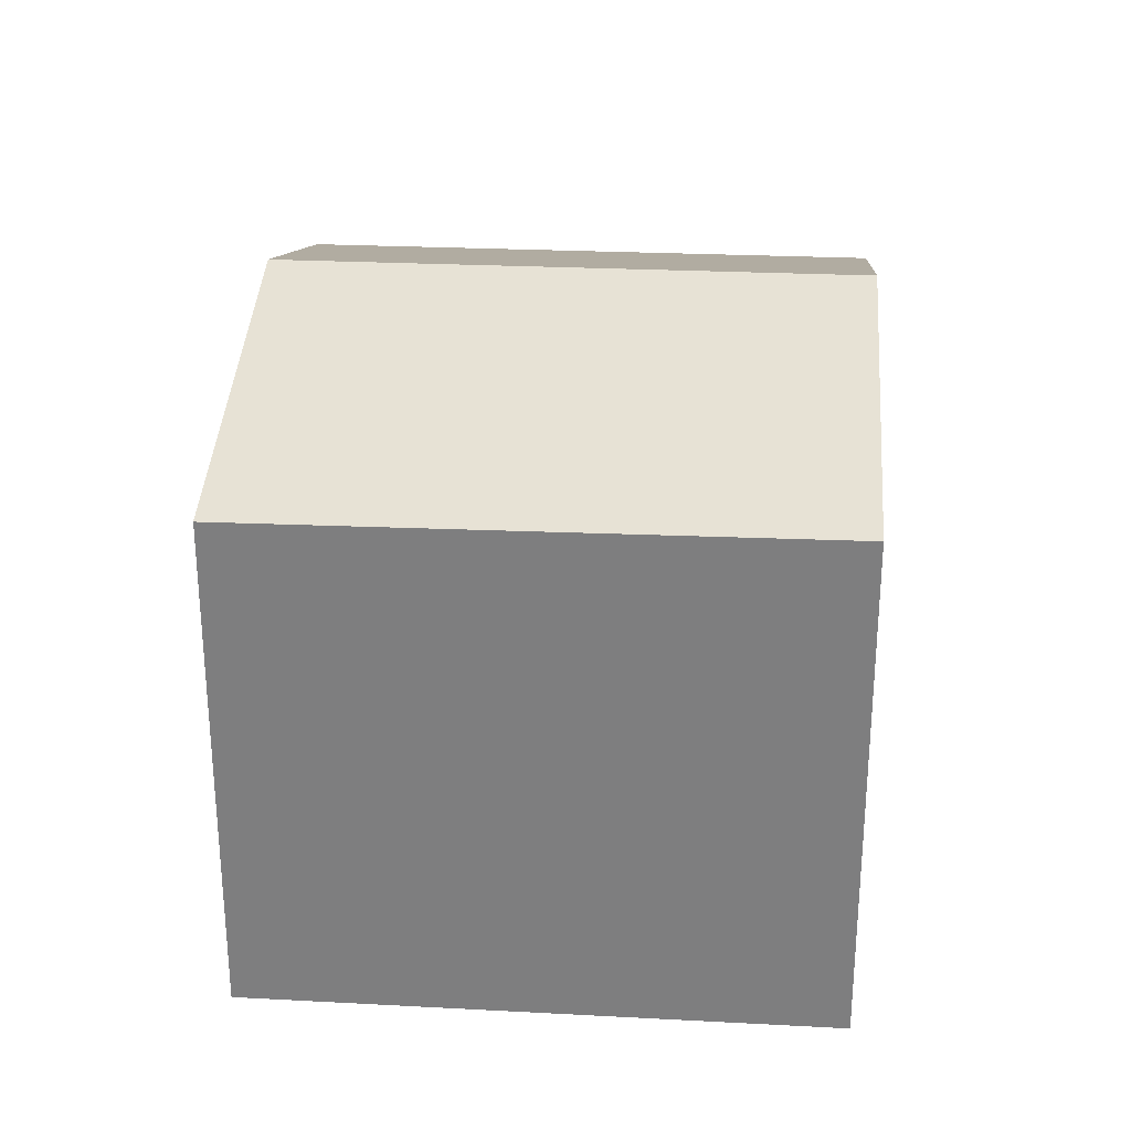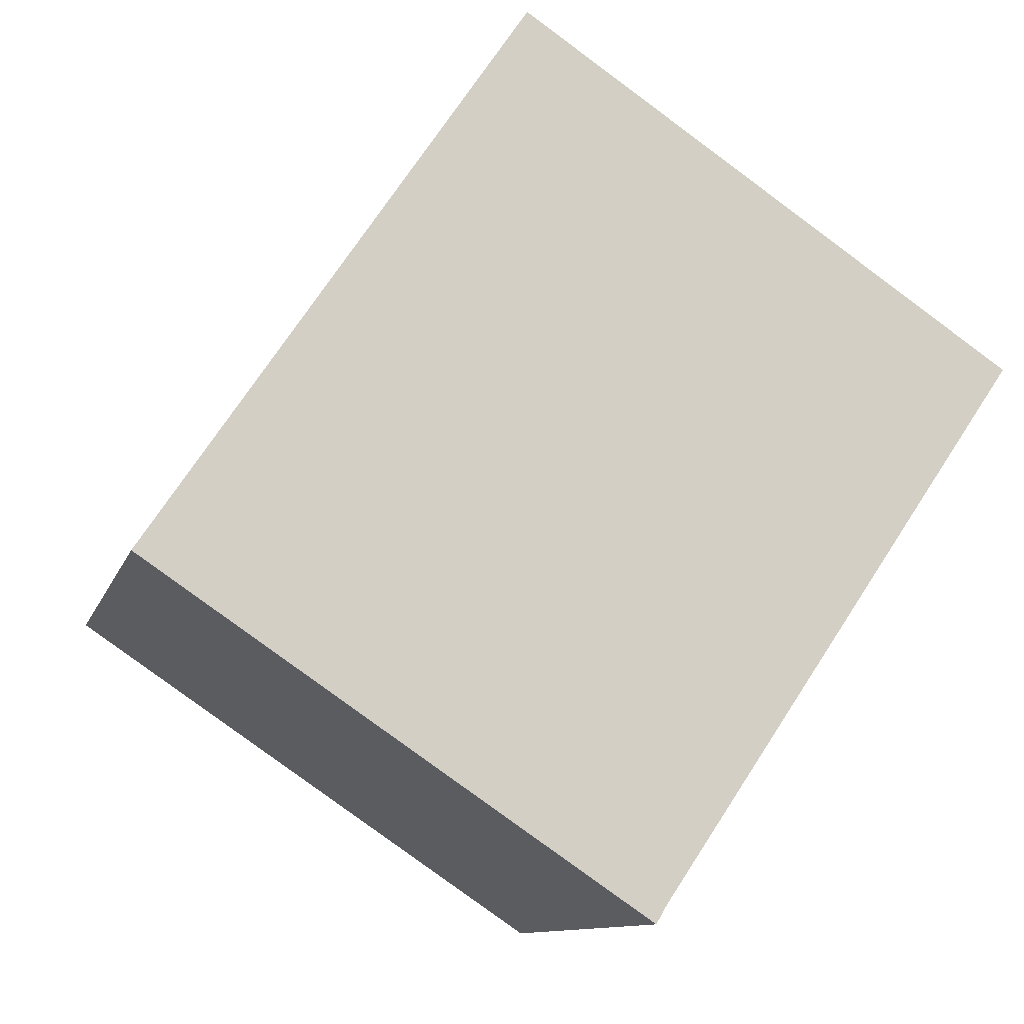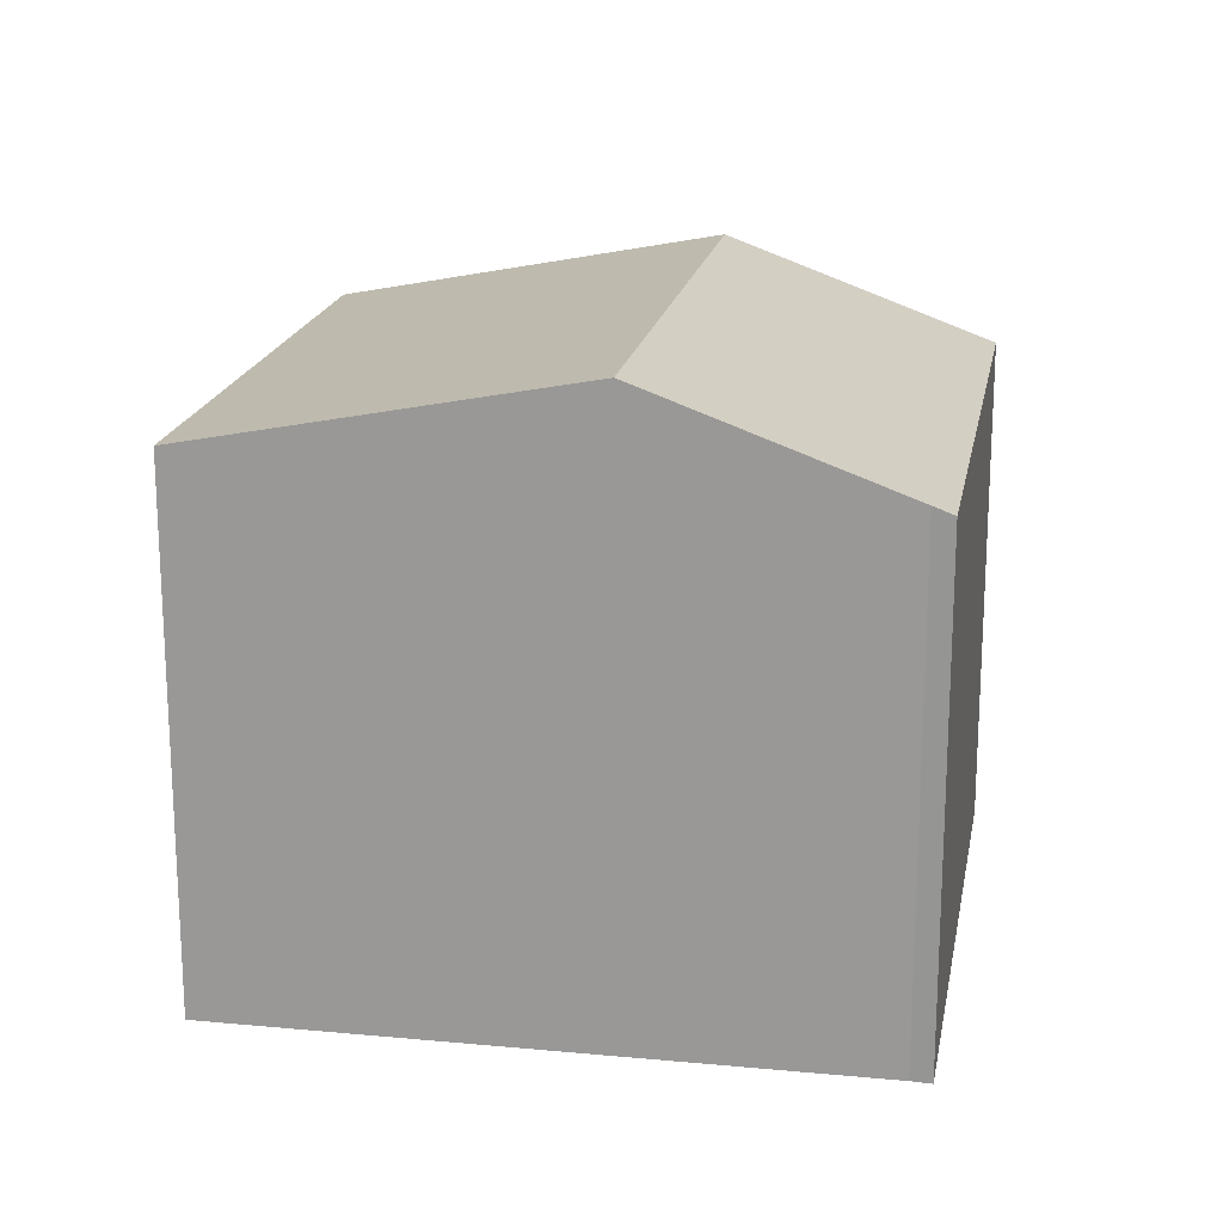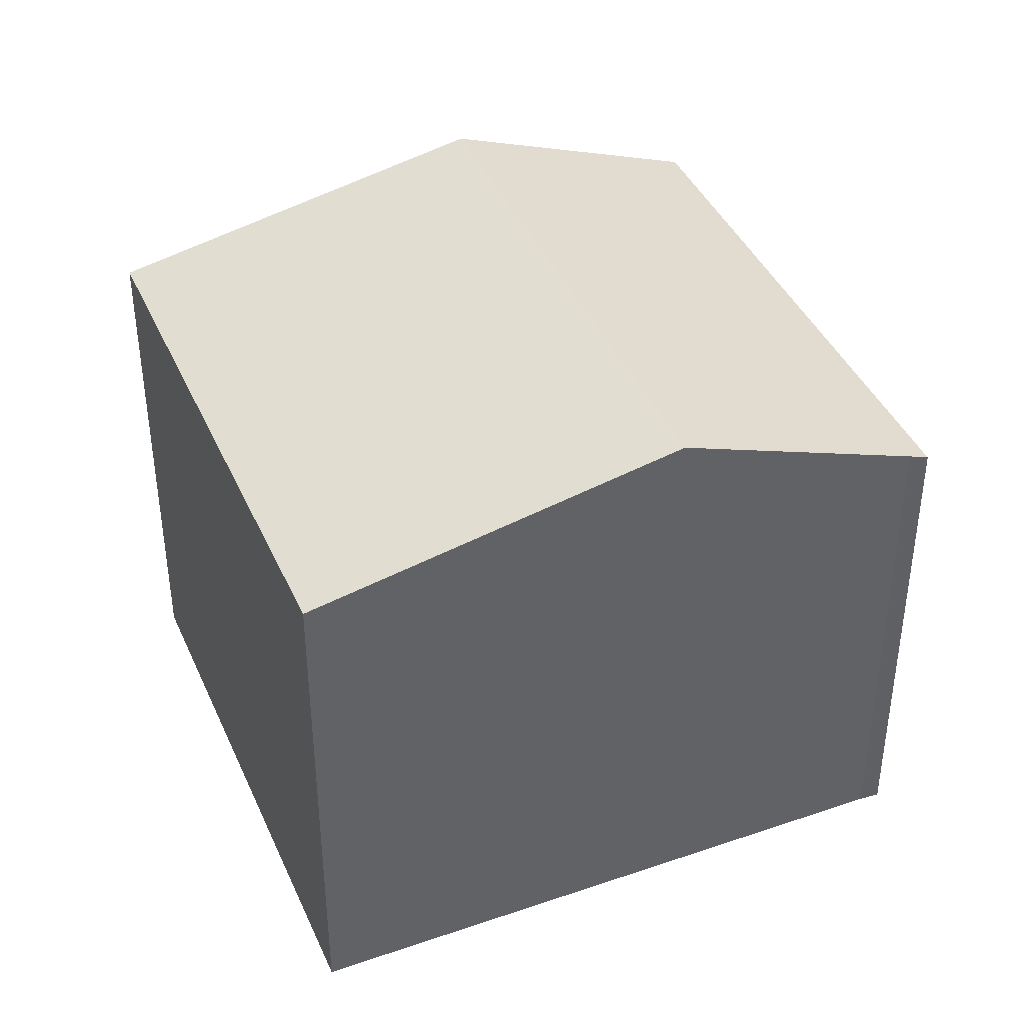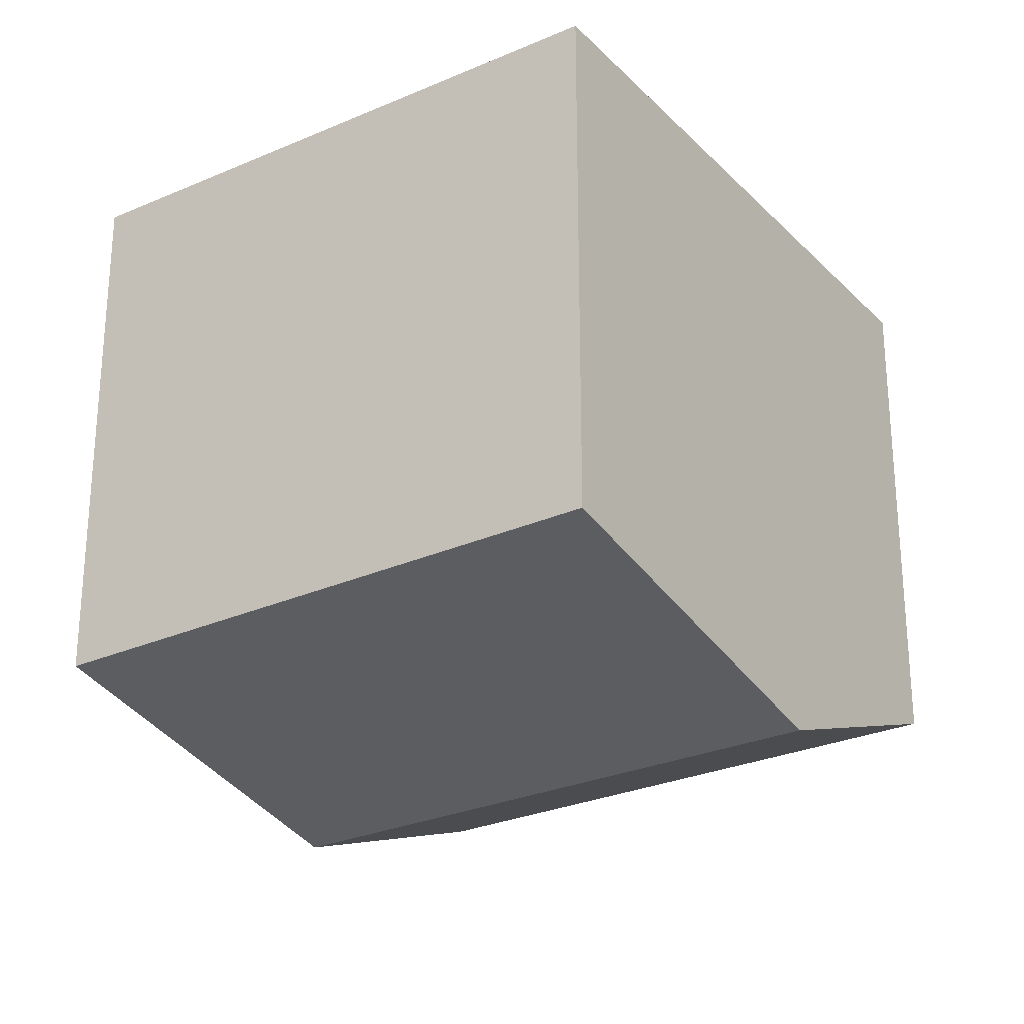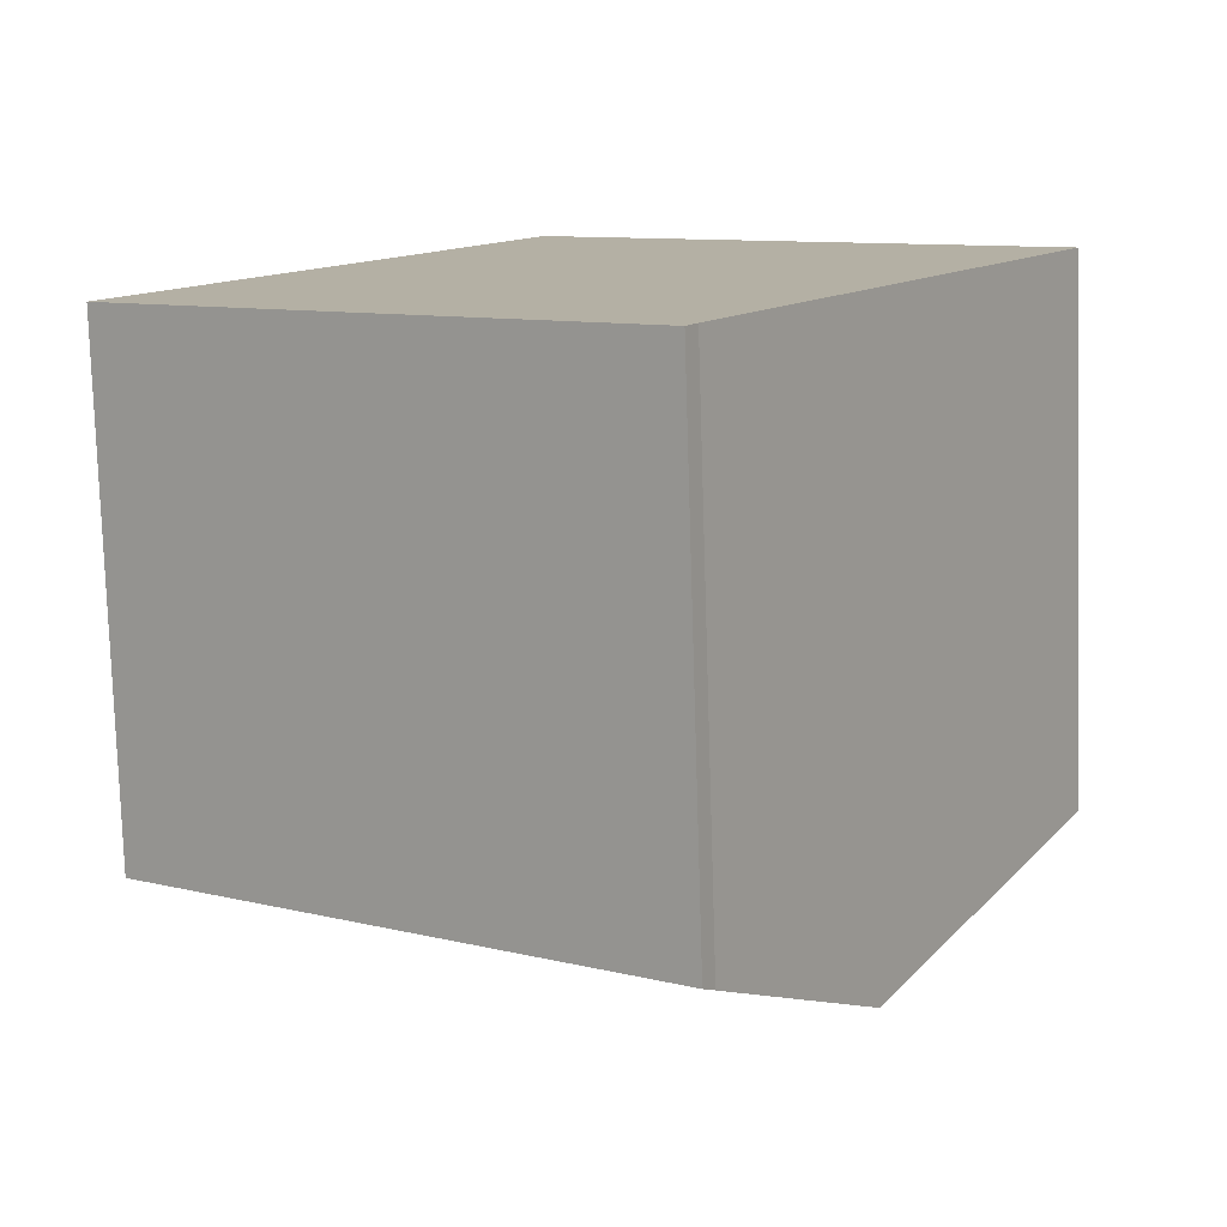
<metadata>
{"format":"obj","ext":"obj","renderer":"f3d","projection":"perspective","resolution":1024,"background":"white","views":[{"elev":29.9,"azim":-141.6,"up":"+Z"},{"elev":-10.6,"azim":165.8,"up":"+Y"},{"elev":19.3,"azim":-45.9,"up":"+Z"},{"elev":41.3,"azim":-78.6,"up":"+Z"},{"elev":63.0,"azim":-0.0,"up":"+Y"},{"elev":-78.3,"azim":-178.2,"up":"+Y"}]}
</metadata>
<code>
v 142.6 -341.8 5.434
v 137.5 -345.2 5.504
v 146.4 -347.5 5.212
v 141.3 -351 5.25
v 141.2 -350.8 5.329
v 139.7 -348.6 6.292
v 144.9 -345.2 6.234
v 142.6 -341.8 5.436
v 137.5 -345.3 5.505
v 137.5 -345.2 5.505
v 139.7 -348.6 6.292
v 137.5 -345.2 5.504
v 144.9 -345.2 6.234
v 139.7 -348.6 6.292
v 139.7 -348.6 6.292
v 141.3 -350.9 5.25
v 141.3 -350.9 5.29
v 141.2 -350.9 5.29
v 146.4 -347.4 5.252
v 144.8 -345.2 6.234
v 142.6 -341.8 5.436
v 142.6 -341.8 5.435
v 146.4 -347.4 5.252
v 144.8 -345.2 6.234
v 146.4 -347.5 5.212
v 142.6 -341.8 5.436
v 142.6 -341.8 5.434
v 142.6 -341.8 8.882e-16
v 142.6 -341.8 0
v 137.5 -345.2 5.504
v 137.5 -345.2 5.504
v 137.5 -345.2 0
v 137.5 -345.2 0
v 146.4 -347.5 5.212
v 146.4 -347.5 5.212
v 146.4 -347.5 0
v 146.4 -347.5 0
v 141.2 -350.9 5.29
v 141.3 -351 5.25
v 141.3 -351 0
v 141.2 -350.9 0
v 139.7 -348.6 6.292
v 141.2 -350.8 5.329
v 141.2 -350.8 0
v 139.7 -348.6 0
v 137.5 -345.3 5.505
v 139.7 -348.6 6.292
v 139.7 -348.6 0
v 137.5 -345.3 8.882e-16
v 144.9 -345.2 6.234
v 142.6 -341.8 5.436
v 142.6 -341.8 0
v 144.9 -345.2 0
v 137.5 -345.2 5.504
v 137.5 -345.3 5.505
v 137.5 -345.3 8.882e-16
v 137.5 -345.2 0
v 142.6 -341.8 5.435
v 137.5 -345.2 5.504
v 137.5 -345.2 0
v 142.6 -341.8 0
v 146.4 -347.4 5.252
v 144.9 -345.2 6.234
v 144.9 -345.2 0
v 146.4 -347.4 0
v 141.3 -351 5.25
v 141.3 -350.9 5.25
v 141.3 -350.9 0
v 141.3 -351 0
v 141.2 -350.8 5.329
v 141.2 -350.9 5.29
v 141.2 -350.9 0
v 141.2 -350.8 0
v 146.4 -347.5 5.212
v 146.4 -347.4 5.252
v 146.4 -347.4 0
v 146.4 -347.5 0
v 142.6 -341.8 5.434
v 142.6 -341.8 5.435
v 142.6 -341.8 0
v 142.6 -341.8 8.882e-16
v 141.3 -350.9 5.25
v 146.4 -347.5 5.212
v 146.4 -347.5 0
v 141.3 -350.9 0
v 142.6 -341.8 0
v 146.4 -347.5 0
v 141.3 -351 0
v 141.2 -350.8 0
v 137.5 -345.2 0
f 10 9 2 12
f 11 6 9 10
f 21 8 7 20
f 22 1 8 21
f 18 5 14 15 17
f 24 13 19 23
f 17 16 4 18
f 23 19 3 25
f 20 11 10 21
f 21 10 12 22
f 23 17 15 24
f 25 16 17 23
f 27 28 29 26
f 31 32 33 30
f 35 36 37 34
f 39 40 41 38
f 43 44 45 42
f 47 48 49 46
f 51 52 53 50
f 55 56 57 54
f 59 60 61 58
f 63 64 65 62
f 67 68 69 66
f 71 72 73 70
f 75 76 77 74
f 79 80 81 78
f 83 84 85 82
f 87 88 89 90 86

</code>
